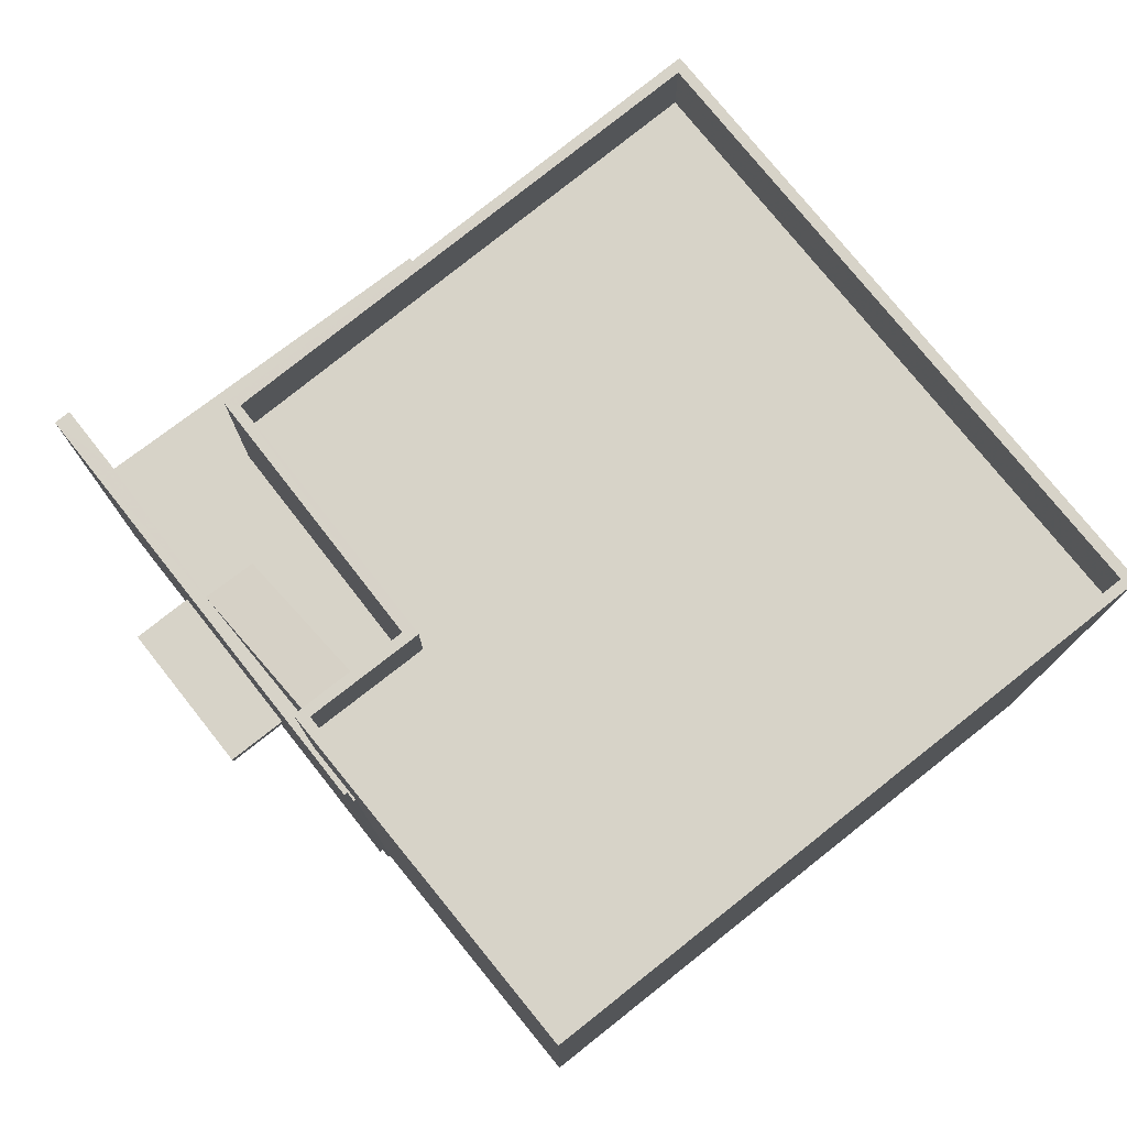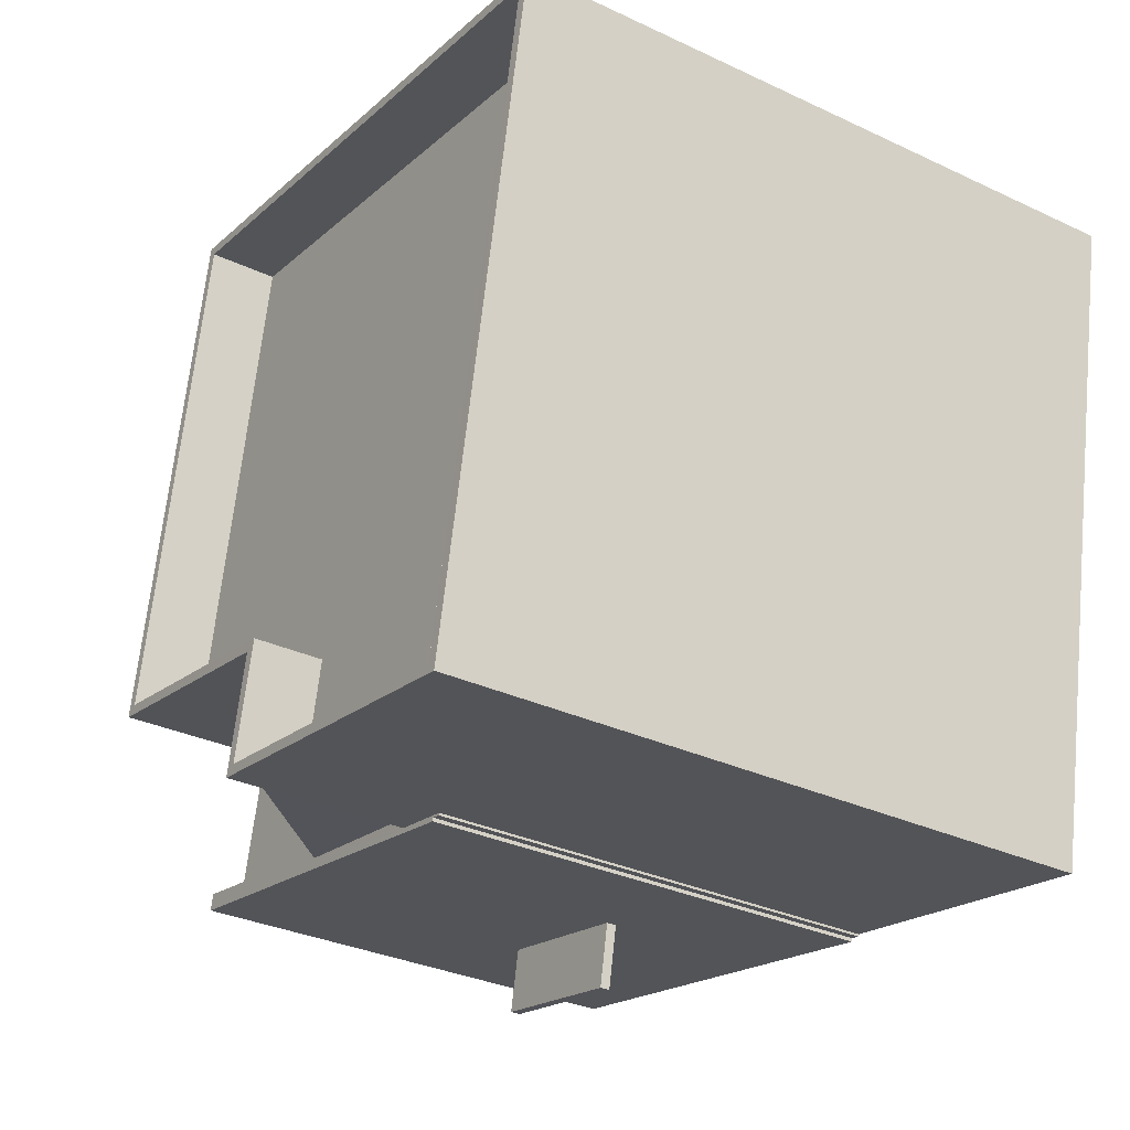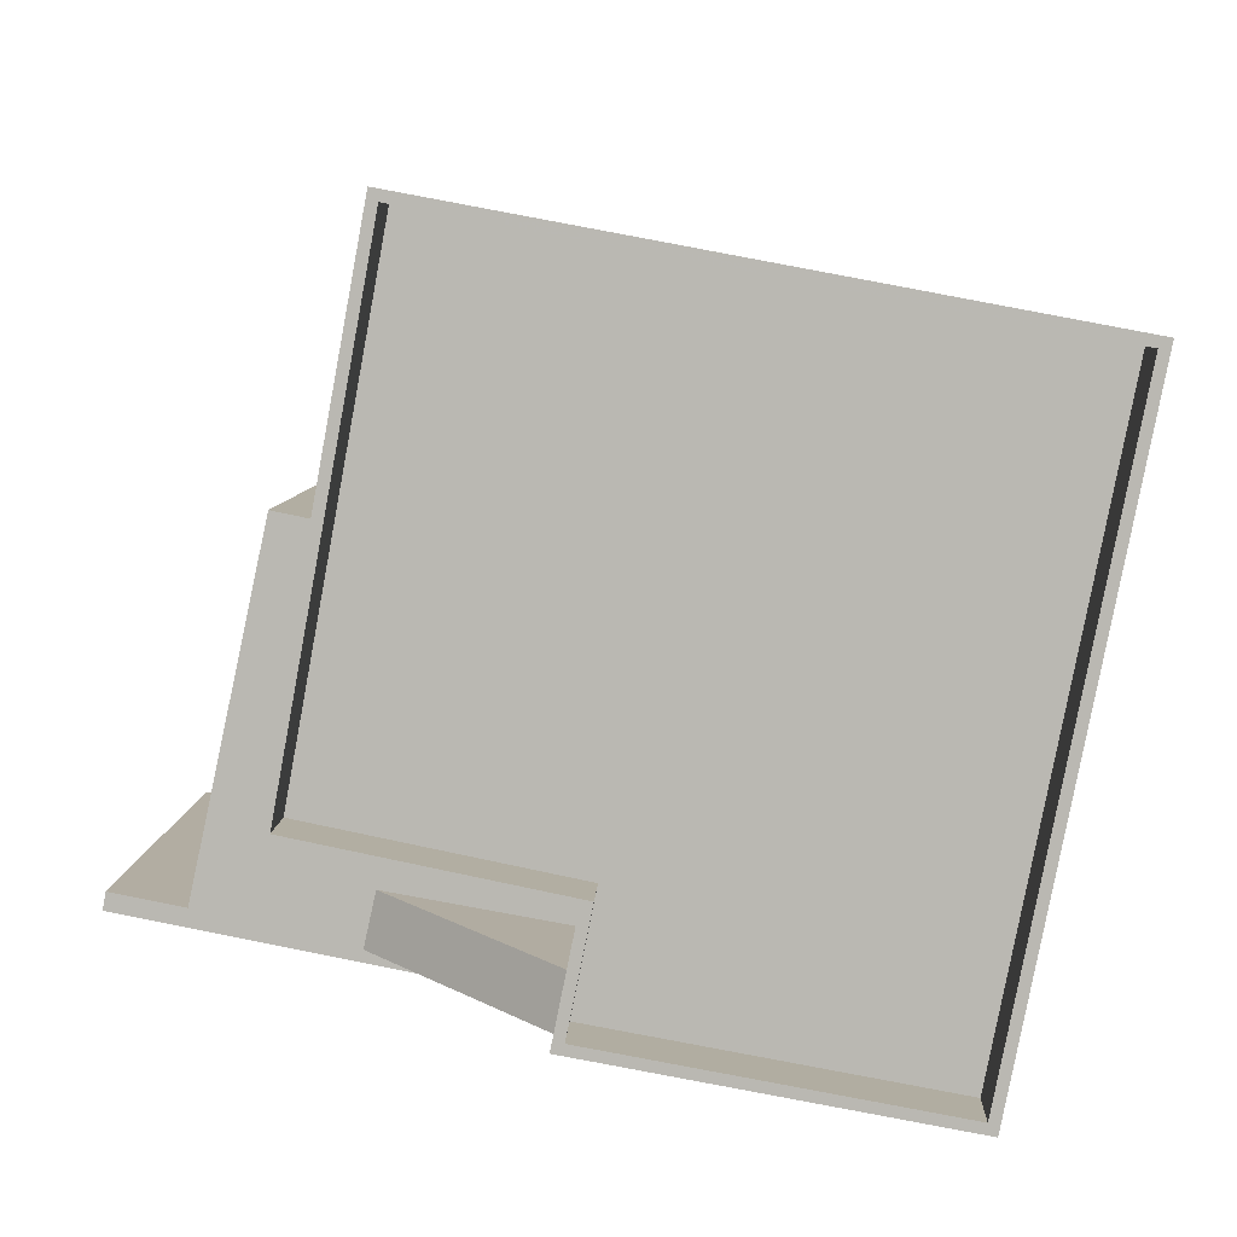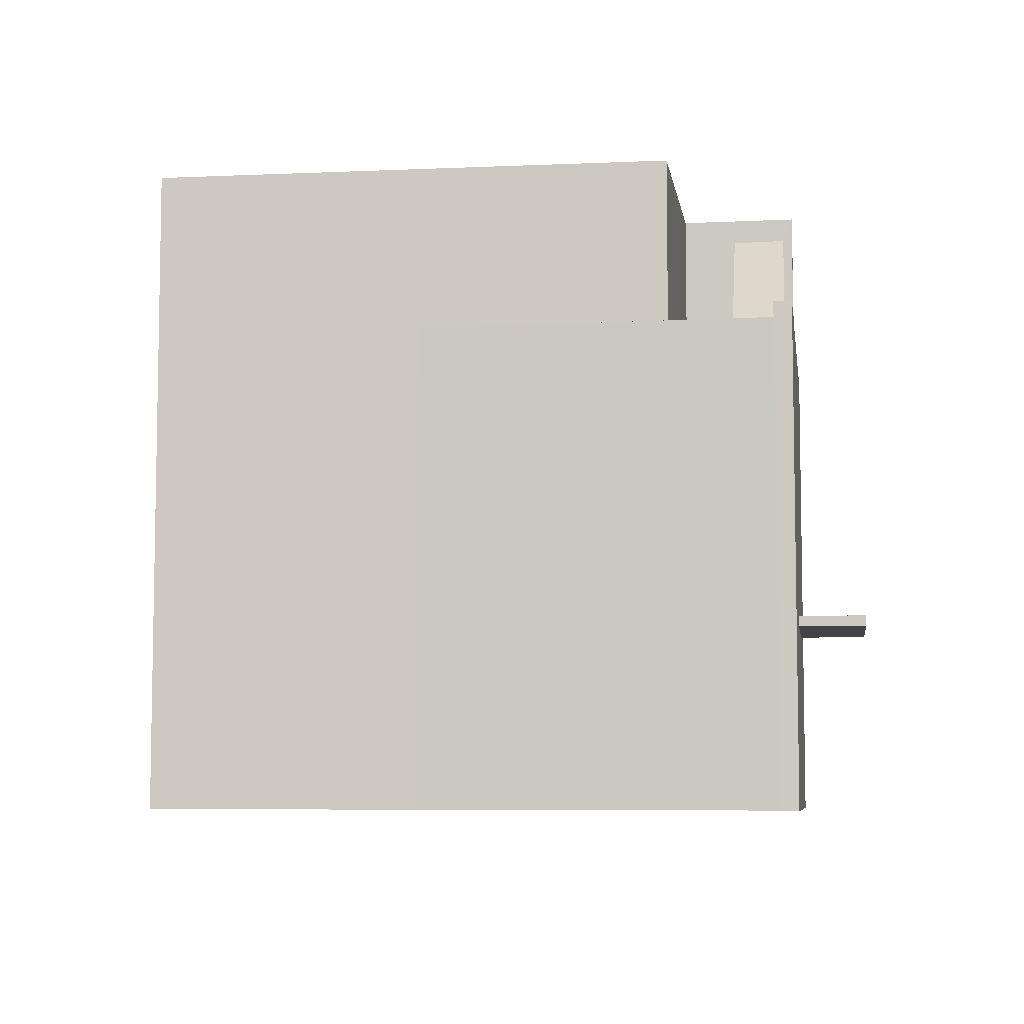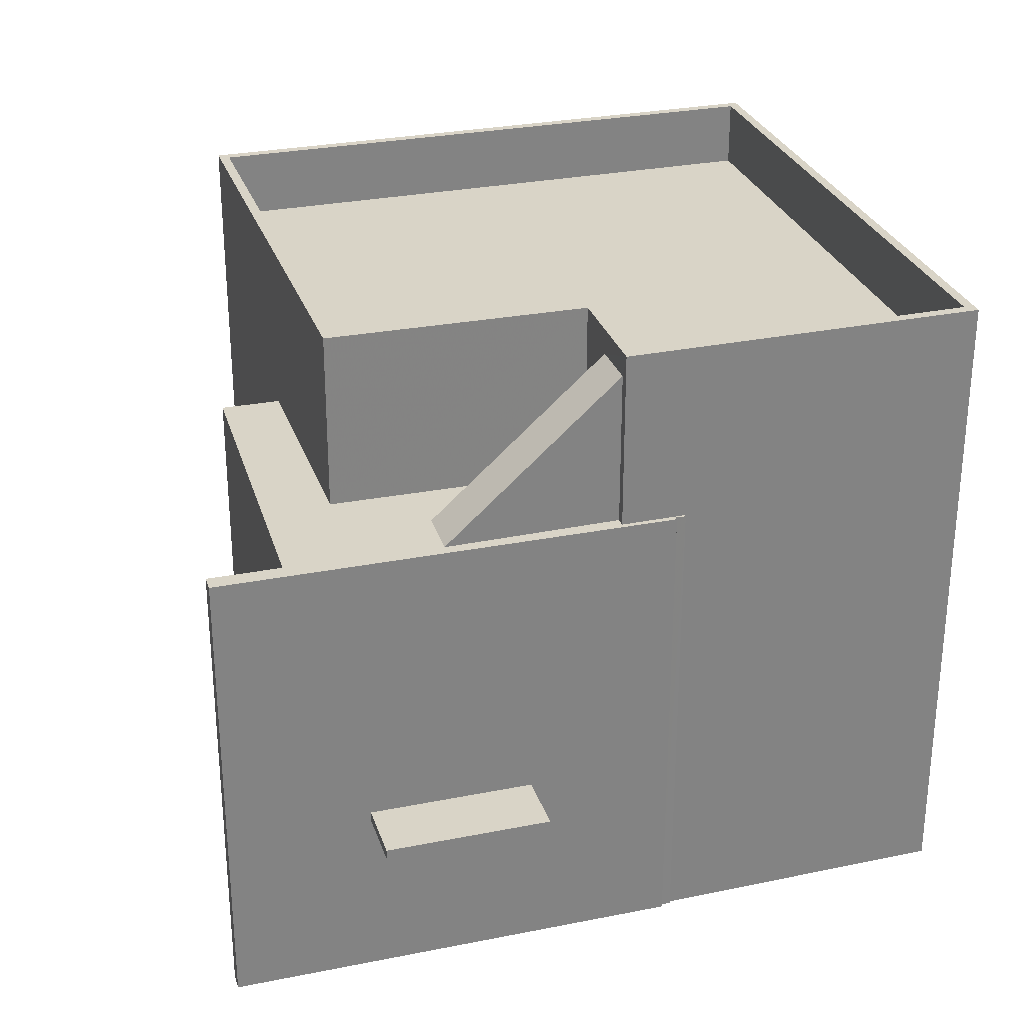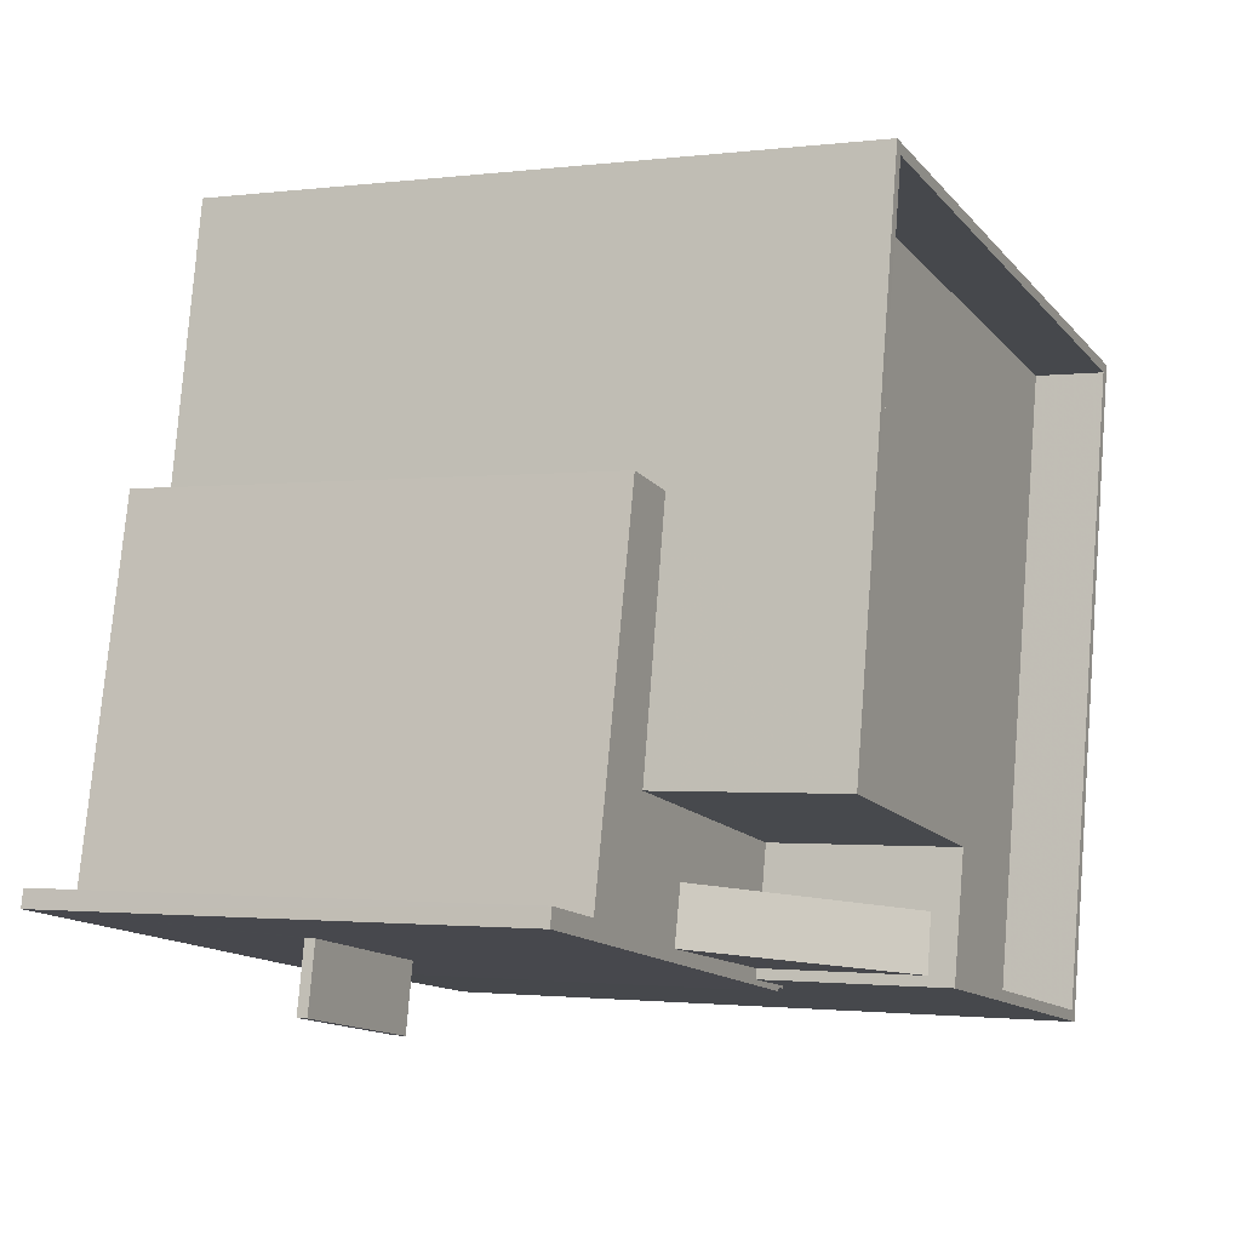
<metadata>
{"format":"obj","ext":"obj","renderer":"f3d","projection":"perspective","resolution":1024,"background":"white","views":[{"elev":77.2,"azim":40.6,"up":"+Z"},{"elev":-32.3,"azim":56.8,"up":"+Y"},{"elev":7.0,"azim":2.3,"up":"+Y"},{"elev":-6.9,"azim":-93.1,"up":"+Z"},{"elev":28.7,"azim":-27.6,"up":"+Z"},{"elev":-1.5,"azim":-65.1,"up":"+Y"}]}
</metadata>
<code>
v 1.207e+04 -1.557e+04 19.51
v 1.207e+04 -1.557e+04 19.51
v 1.207e+04 -1.557e+04 19.51
v 1.208e+04 -1.557e+04 19.51
v 1.207e+04 -1.557e+04 19.51
v 1.208e+04 -1.556e+04 19.51
v 1.207e+04 -1.557e+04 19.51
v 1.207e+04 -1.557e+04 19.51
v 1.207e+04 -1.557e+04 19.51
v 1.207e+04 -1.556e+04 19.51
v 1.207e+04 -1.556e+04 19.51
v 1.207e+04 -1.556e+04 19.51
v 1.207e+04 -1.557e+04 22.11
v 1.207e+04 -1.557e+04 22.11
v 1.207e+04 -1.557e+04 22.11
v 1.207e+04 -1.557e+04 22.11
v 1.207e+04 -1.557e+04 28.64
v 1.207e+04 -1.557e+04 26.4
v 1.207e+04 -1.557e+04 26.4
v 1.207e+04 -1.557e+04 28.63
v 1.207e+04 -1.556e+04 26.4
v 1.207e+04 -1.556e+04 26.4
v 1.207e+04 -1.557e+04 26.4
v 1.207e+04 -1.557e+04 26.4
v 1.207e+04 -1.557e+04 26.4
v 1.207e+04 -1.557e+04 26.4
v 1.207e+04 -1.557e+04 26.4
v 1.207e+04 -1.557e+04 26.4
v 1.207e+04 -1.557e+04 26.4
v 1.207e+04 -1.557e+04 26.4
v 1.207e+04 -1.557e+04 26.4
v 1.207e+04 -1.557e+04 26.4
v 1.207e+04 -1.557e+04 26.4
v 1.207e+04 -1.557e+04 26.4
v 1.208e+04 -1.556e+04 29
v 1.208e+04 -1.556e+04 29
v 1.207e+04 -1.556e+04 29
v 1.207e+04 -1.556e+04 29
v 1.207e+04 -1.556e+04 28
v 1.207e+04 -1.557e+04 28
v 1.207e+04 -1.557e+04 28
v 1.208e+04 -1.556e+04 28
v 1.208e+04 -1.557e+04 28
v 1.207e+04 -1.557e+04 28
v 1.207e+04 -1.557e+04 29
v 1.208e+04 -1.557e+04 29
v 1.207e+04 -1.557e+04 29
v 1.207e+04 -1.557e+04 29
v 1.207e+04 -1.557e+04 29
v 1.207e+04 -1.557e+04 29
v 1.207e+04 -1.557e+04 29
v 1.208e+04 -1.557e+04 29
v 1.207e+04 -1.557e+04 22.26
v 1.207e+04 -1.557e+04 22.26
v 1.207e+04 -1.557e+04 22.26
v 1.207e+04 -1.557e+04 22.26
v 1.207e+04 -1.557e+04 22.11
v 1.207e+04 -1.557e+04 22.26
f 1 2 3
f 4 5 6
f 2 7 3
f 8 1 3
f 5 9 8
f 10 11 6
f 10 3 12
f 10 6 5
f 8 3 10
f 8 10 5
f 13 14 15
f 13 16 14
f 17 18 19
f 17 20 18
f 21 22 23
f 18 24 23
f 18 25 24
f 26 27 28
f 29 30 31
f 23 22 31
f 30 32 19
f 19 33 34
f 33 26 28
f 32 26 33
f 31 19 18
f 18 23 31
f 30 19 31
f 19 32 33
f 35 36 37
f 38 35 37
f 39 40 41
f 39 41 42
f 41 43 42
f 41 44 43
f 38 37 45
f 35 46 36
f 47 46 48
f 49 47 48
f 45 49 50
f 38 45 50
f 49 51 50
f 52 46 35
f 52 48 46
f 48 51 49
f 53 54 55
f 56 53 55
f 34 17 19
f 20 25 18
f 8 9 27
f 26 8 27
f 22 12 3
f 31 22 3
f 21 12 22
f 21 10 12
f 28 27 9
f 5 28 9
f 23 45 21
f 10 21 11
f 11 21 37
f 21 45 37
f 36 6 11
f 37 36 11
f 36 4 6
f 36 46 4
f 47 28 46
f 46 28 4
f 47 33 28
f 4 28 5
f 34 33 17
f 33 47 17
f 25 20 24
f 20 47 49
f 17 47 20
f 24 20 49
f 23 49 45
f 23 24 49
f 44 52 43
f 44 48 52
f 51 44 41
f 51 48 44
f 40 51 41
f 40 50 51
f 38 50 40
f 39 38 40
f 35 39 42
f 35 38 39
f 52 42 43
f 52 35 42
f 1 57 16
f 1 16 2
f 2 53 30
f 56 58 32
f 30 56 32
f 2 16 13
f 53 56 30
f 2 13 53
f 29 7 2
f 30 29 2
f 31 7 29
f 31 3 7
f 58 26 32
f 1 8 57
f 57 8 58
f 58 8 26
f 58 16 57
f 58 56 16
f 56 55 14
f 16 56 14
f 55 54 15
f 14 55 15
f 53 15 54
f 53 13 15

</code>
